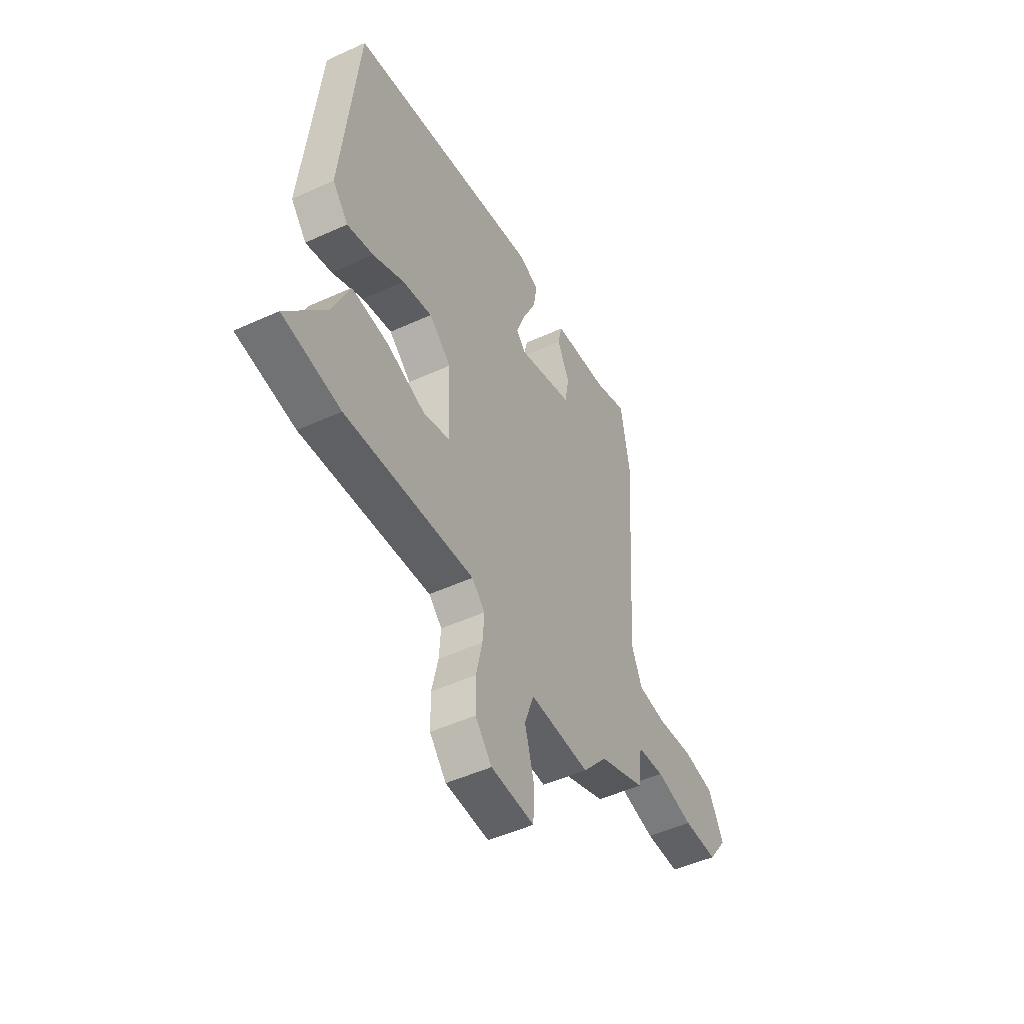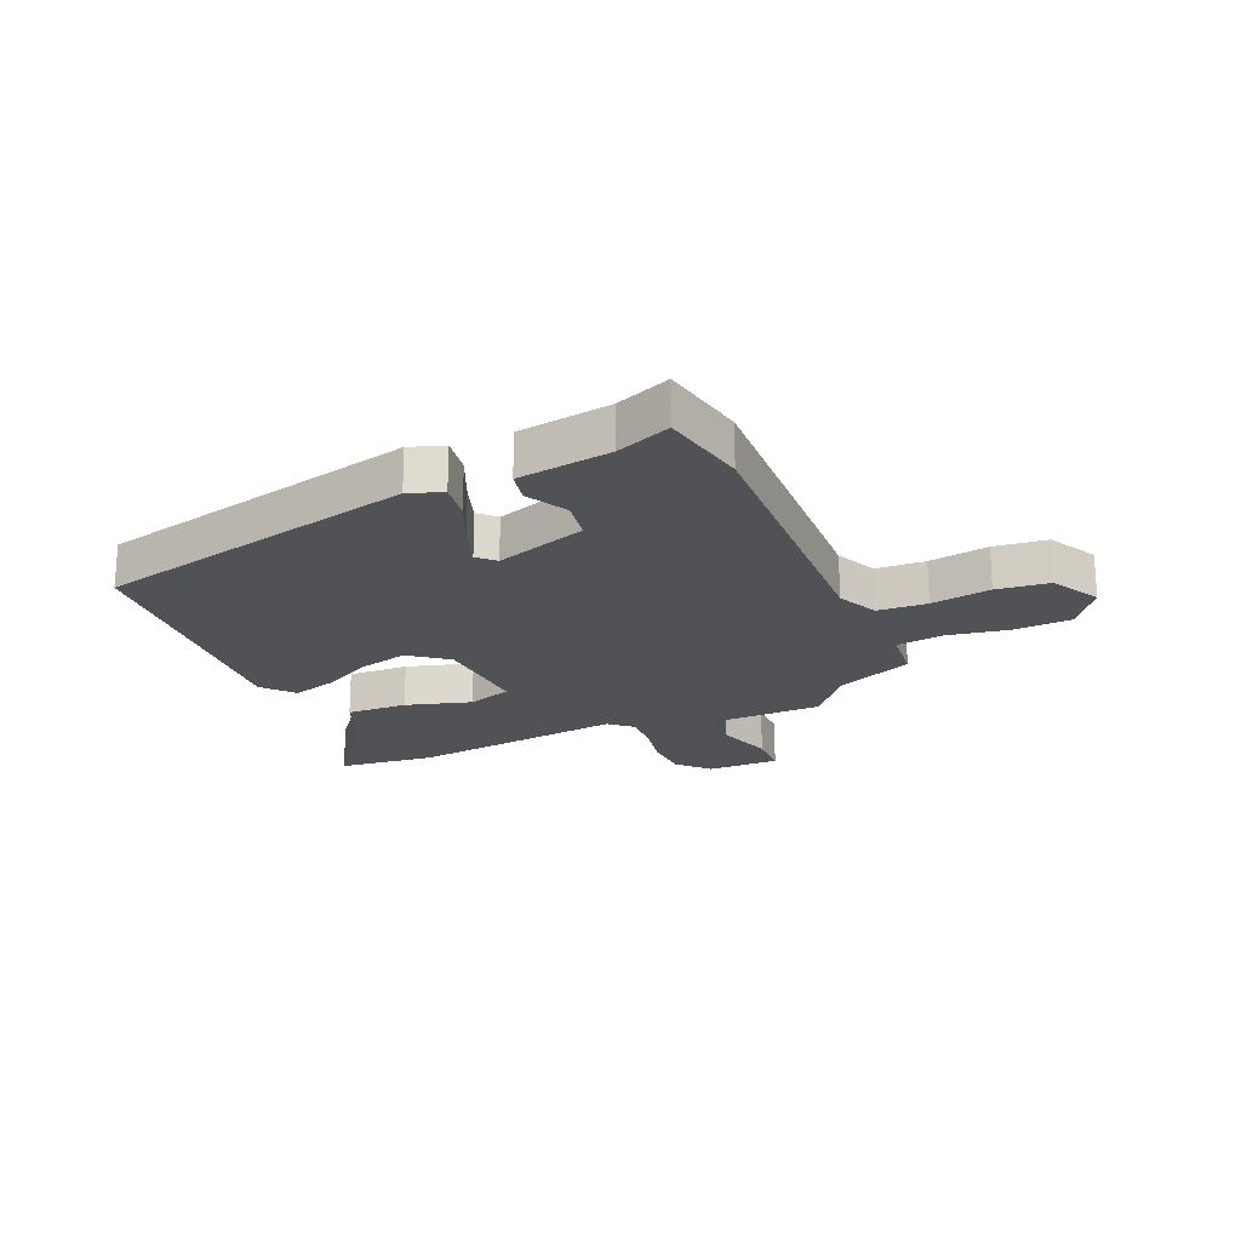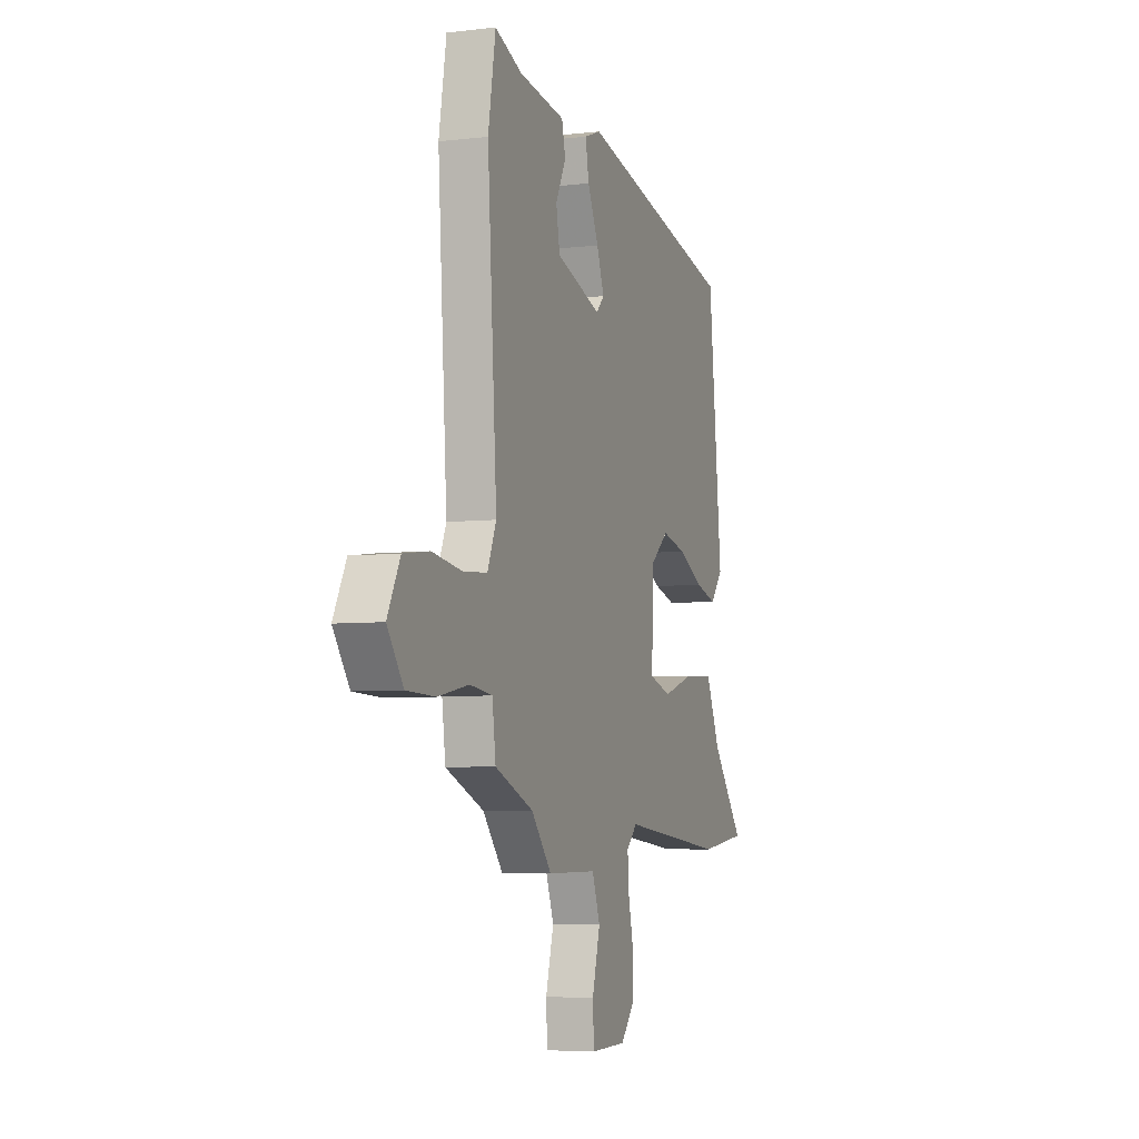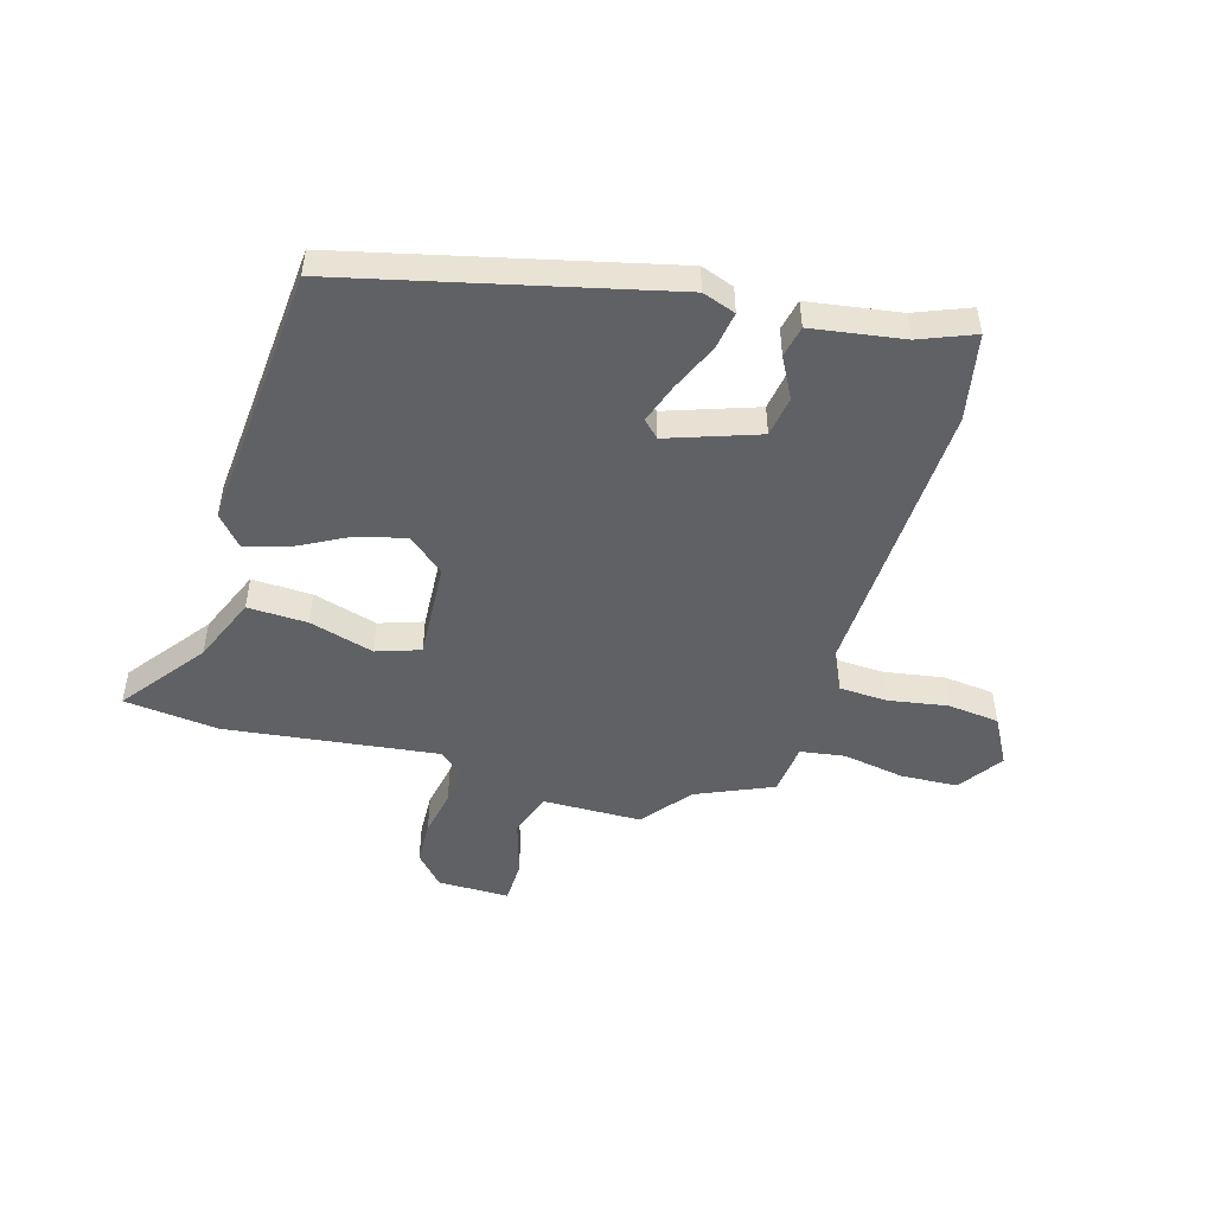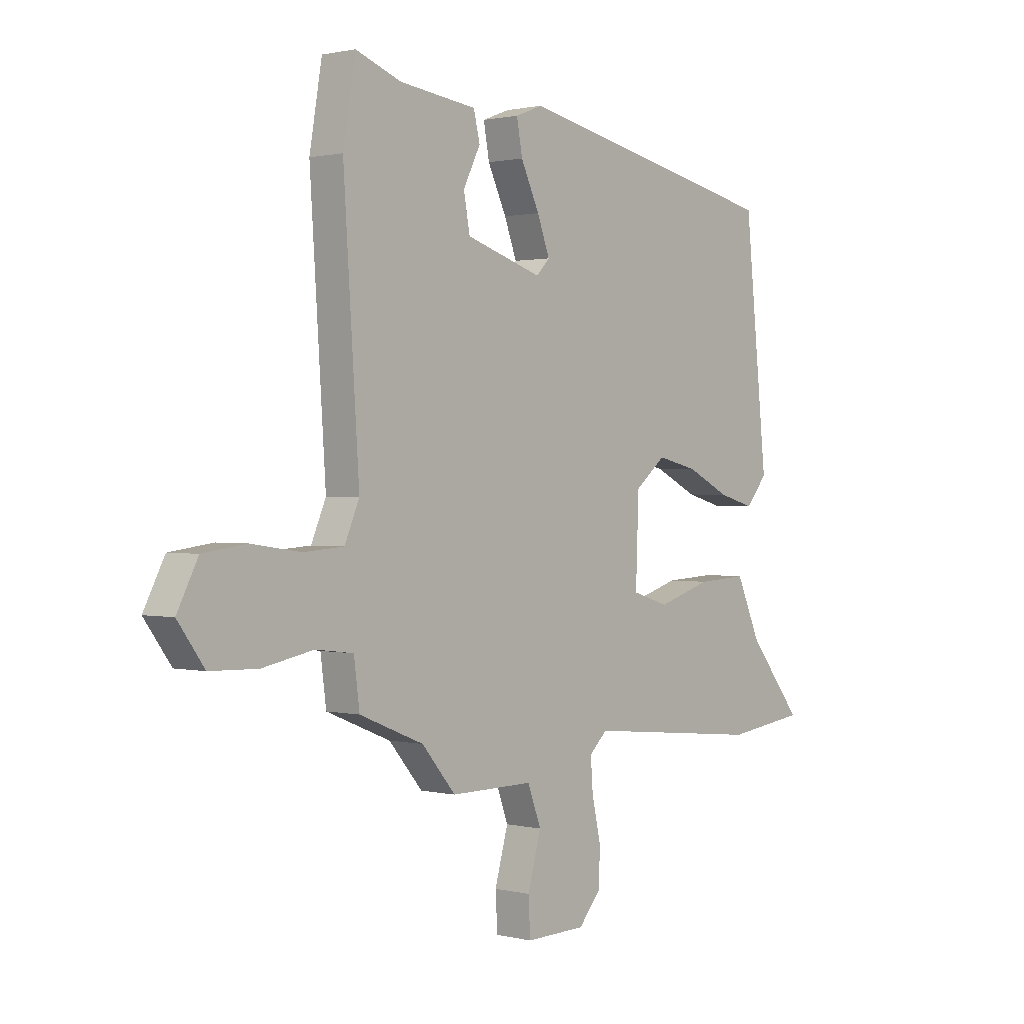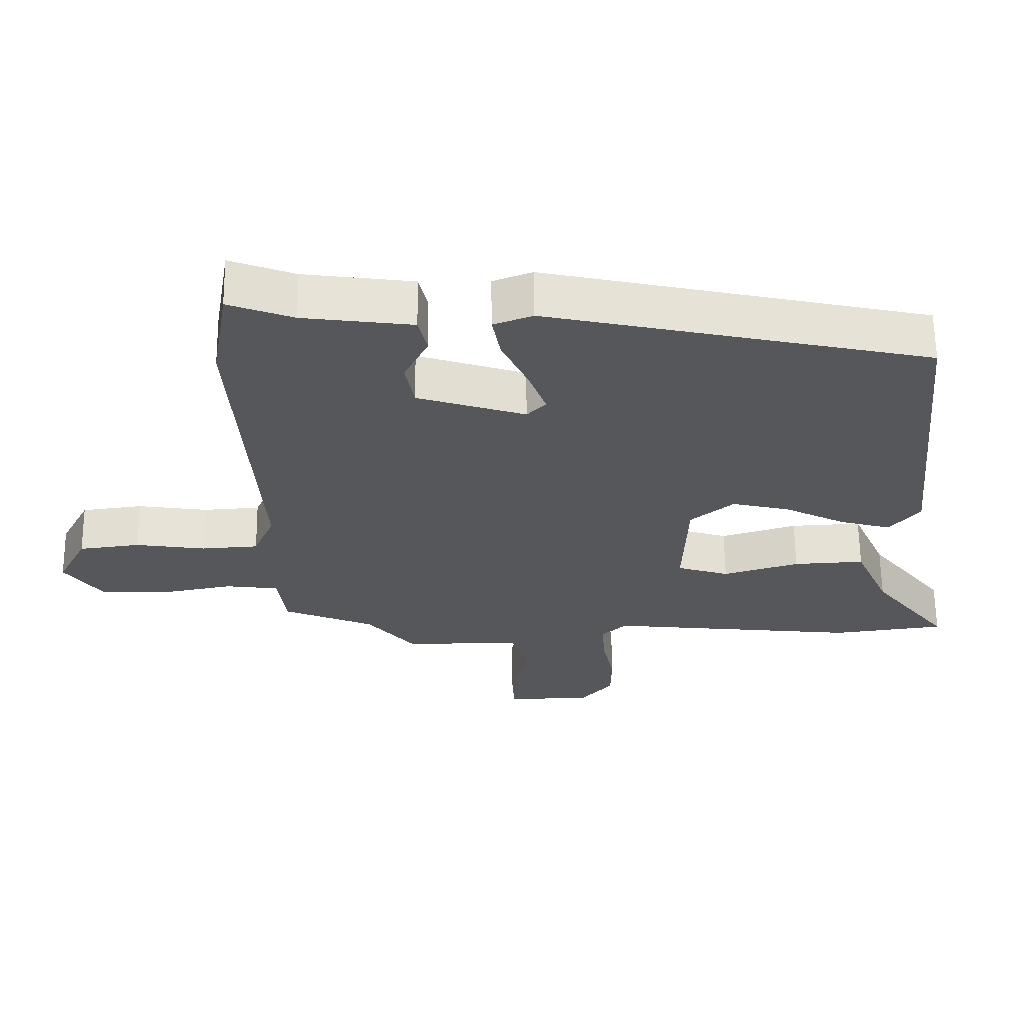
<metadata>
{"format":"obj","ext":"obj","renderer":"f3d","projection":"perspective","resolution":1024,"background":"white","views":[{"elev":-49.2,"azim":-63.1,"up":"+Z"},{"elev":-21.1,"azim":24.8,"up":"+Y"},{"elev":-5.7,"azim":109.7,"up":"+Z"},{"elev":-49.0,"azim":-14.9,"up":"+Y"},{"elev":1.1,"azim":131.2,"up":"+Z"},{"elev":62.7,"azim":179.4,"up":"+Z"}]}
</metadata>
<code>
v 0.487 0.07 0.579
v 0.513 0.07 0.425
v 0.48 0.07 -0.075
v 0.511 0.07 -0.147
v 0.596 0.07 -0.153
v 0.7 0.07 -0.138
v 0.791 0.07 -0.15
v 0.835 0.07 -0.235
v 0.779 0.07 -0.312
v 0.679 0.07 -0.315
v 0.571 0.07 -0.294
v 0.492 0.07 -0.304
v 0.48 0.07 -0.395
v 0.345 0.07 -0.45
v 0.274 0.07 -0.534
v 0.1 0.07 -0.533
v 0.072 0.07 -0.609
v 0.1 0.07 -0.71
v 0.096 0.07 -0.785
v -0.03 0.07 -0.782
v -0.078 0.07 -0.727
v -0.079 0.07 -0.65
v -0.061 0.07 -0.569
v -0.056 0.07 -0.502
v -0.094 0.07 -0.466
v -0.468 0.07 -0.504
v -0.635 0.07 -0.482
v -0.521 0.07 -0.339
v -0.47 0.07 -0.224
v -0.365 0.07 -0.23
v -0.252 0.07 -0.265
v -0.175 0.07 -0.241
v -0.181 0.07 -0.068
v -0.245 0.07 -0.015
v -0.331 0.07 -0.035
v -0.421 0.07 -0.08
v -0.497 0.07 -0.101
v -0.542 0.07 -0.047
v -0.494 0.07 0.422
v 0.07 0.07 0.543
v 0.128 0.07 0.521
v 0.116 0.07 0.455
v 0.077 0.07 0.372
v 0.051 0.07 0.302
v 0.079 0.07 0.273
v 0.239 0.07 0.324
v 0.252 0.07 0.395
v 0.216 0.07 0.467
v 0.229 0.07 0.522
v 0.391 0.07 0.543
v 0.487 0 0.579
v 0.513 0 0.425
v 0.48 0 -0.075
v 0.511 0 -0.147
v 0.596 0 -0.153
v 0.7 0 -0.138
v 0.791 0 -0.15
v 0.835 0 -0.235
v 0.779 0 -0.312
v 0.679 0 -0.315
v 0.571 0 -0.294
v 0.492 0 -0.304
v 0.48 0 -0.395
v 0.345 0 -0.45
v 0.274 0 -0.534
v 0.1 0 -0.533
v 0.072 0 -0.609
v 0.1 0 -0.71
v 0.096 0 -0.785
v -0.03 0 -0.782
v -0.078 0 -0.727
v -0.079 0 -0.65
v -0.061 0 -0.569
v -0.056 0 -0.502
v -0.094 0 -0.466
v -0.468 0 -0.504
v -0.635 0 -0.482
v -0.521 0 -0.339
v -0.47 0 -0.224
v -0.365 0 -0.23
v -0.252 0 -0.265
v -0.175 0 -0.241
v -0.181 0 -0.068
v -0.245 0 -0.015
v -0.331 0 -0.035
v -0.421 0 -0.08
v -0.497 0 -0.101
v -0.542 0 -0.047
v -0.494 0 0.422
v 0.07 0 0.543
v 0.128 0 0.521
v 0.116 0 0.455
v 0.077 0 0.372
v 0.051 0 0.302
v 0.079 0 0.273
v 0.239 0 0.324
v 0.252 0 0.395
v 0.216 0 0.467
v 0.229 0 0.522
v 0.391 0 0.543
f 47 48 49 50
f 46 47 50 1
f 40 41 42 43
f 40 43 44
f 39 40 44
f 38 39 44 45
f 35 36 37 38
f 34 35 38 45
f 28 29 30 31
f 26 27 28 31
f 25 26 31 32
f 24 25 32 33
f 20 21 22 23
f 20 23 24
f 17 18 19 20
f 16 17 20 24
f 14 15 16 24
f 12 13 14 24
f 8 9 10 11
f 8 11 12
f 5 6 7 8
f 4 5 8 12
f 3 4 12 24
f 46 1 2 3
f 33 34 45 46
f 3 24 33 46
f 100 99 98 97
f 51 100 97 96
f 93 92 91 90
f 94 93 90
f 94 90 89
f 95 94 89 88
f 88 87 86 85
f 95 88 85 84
f 81 80 79 78
f 81 78 77 76
f 82 81 76 75
f 83 82 75 74
f 73 72 71 70
f 74 73 70
f 70 69 68 67
f 74 70 67 66
f 74 66 65 64
f 74 64 63 62
f 61 60 59 58
f 62 61 58
f 58 57 56 55
f 62 58 55 54
f 74 62 54 53
f 53 52 51 96
f 96 95 84 83
f 96 83 74 53
f 1 51 52 2
f 2 52 53 3
f 3 53 54 4
f 4 54 55 5
f 5 55 56 6
f 6 56 57 7
f 7 57 58 8
f 8 58 59 9
f 9 59 60 10
f 10 60 61 11
f 11 61 62 12
f 12 62 63 13
f 13 63 64 14
f 14 64 65 15
f 15 65 66 16
f 16 66 67 17
f 17 67 68 18
f 18 68 69 19
f 19 69 70 20
f 20 70 71 21
f 21 71 72 22
f 22 72 73 23
f 23 73 74 24
f 24 74 75 25
f 25 75 76 26
f 26 76 77 27
f 27 77 78 28
f 28 78 79 29
f 29 79 80 30
f 30 80 81 31
f 31 81 82 32
f 32 82 83 33
f 33 83 84 34
f 34 84 85 35
f 35 85 86 36
f 36 86 87 37
f 37 87 88 38
f 38 88 89 39
f 39 89 90 40
f 40 90 91 41
f 41 91 92 42
f 42 92 93 43
f 43 93 94 44
f 44 94 95 45
f 45 95 96 46
f 46 96 97 47
f 47 97 98 48
f 48 98 99 49
f 49 99 100 50
f 50 100 51 1

</code>
